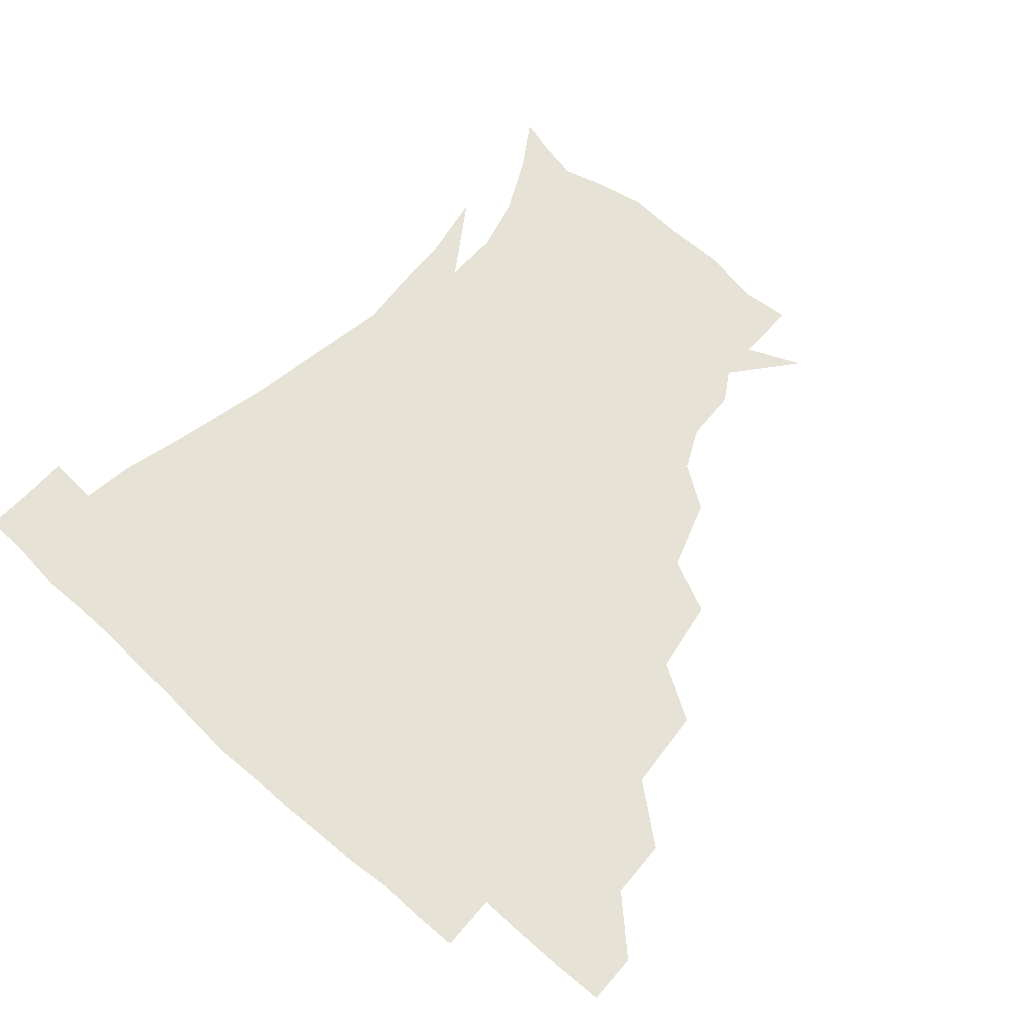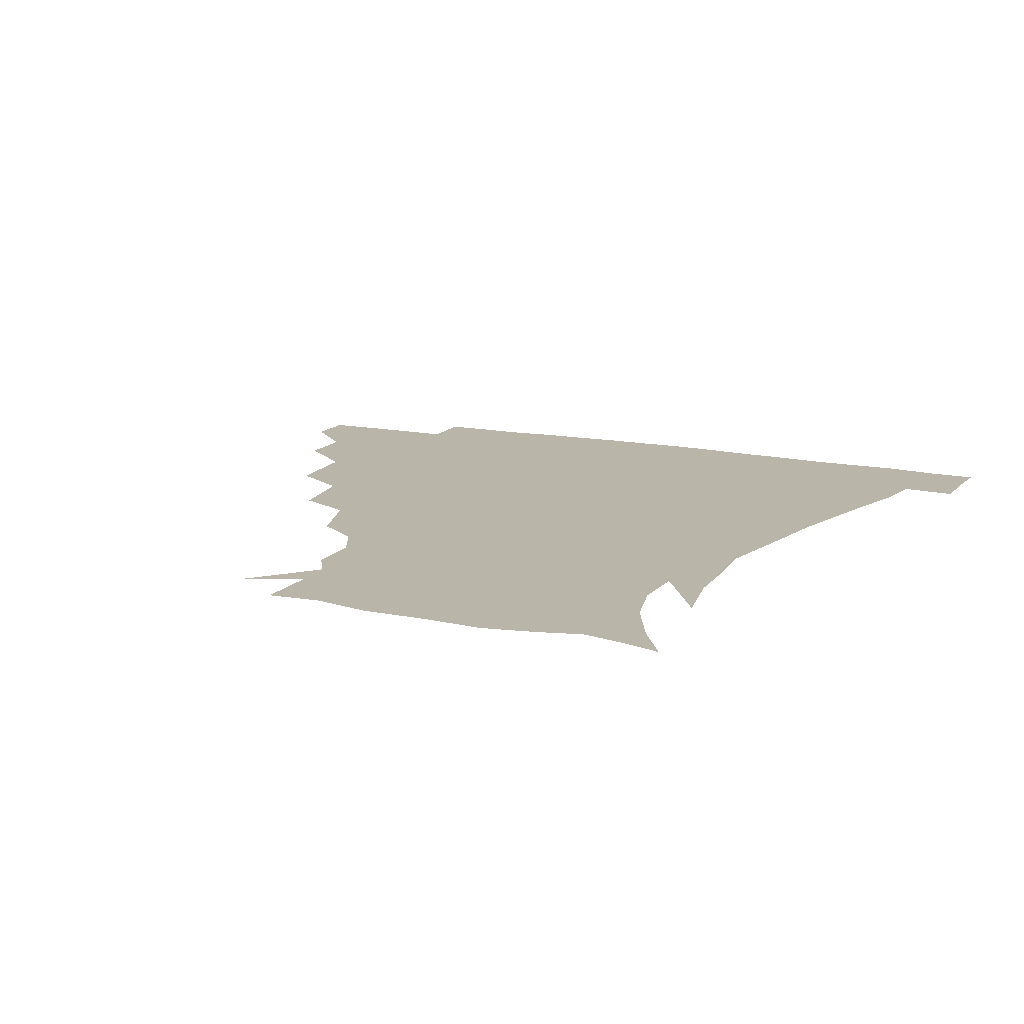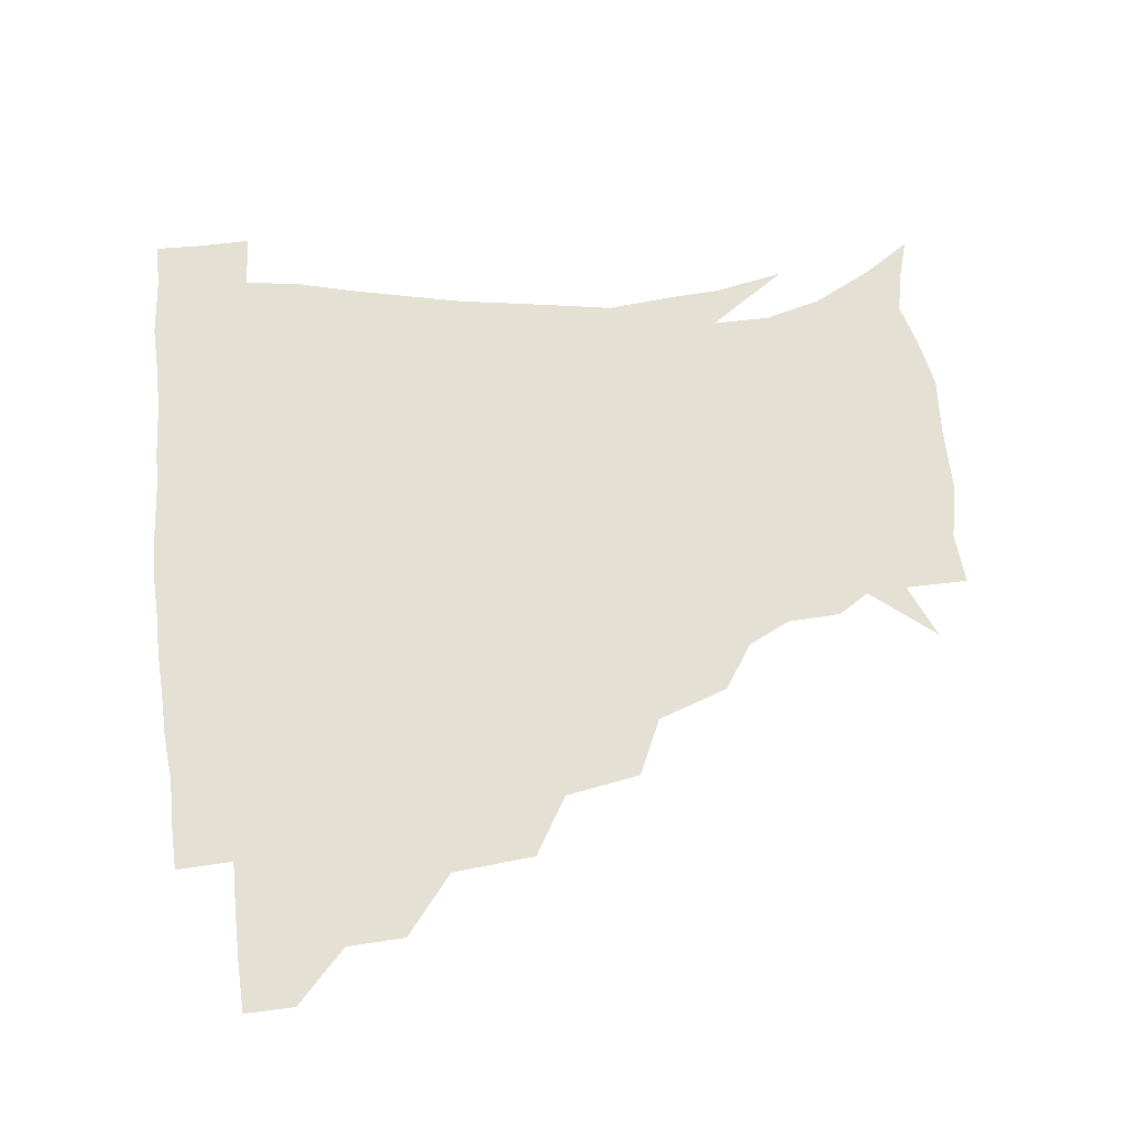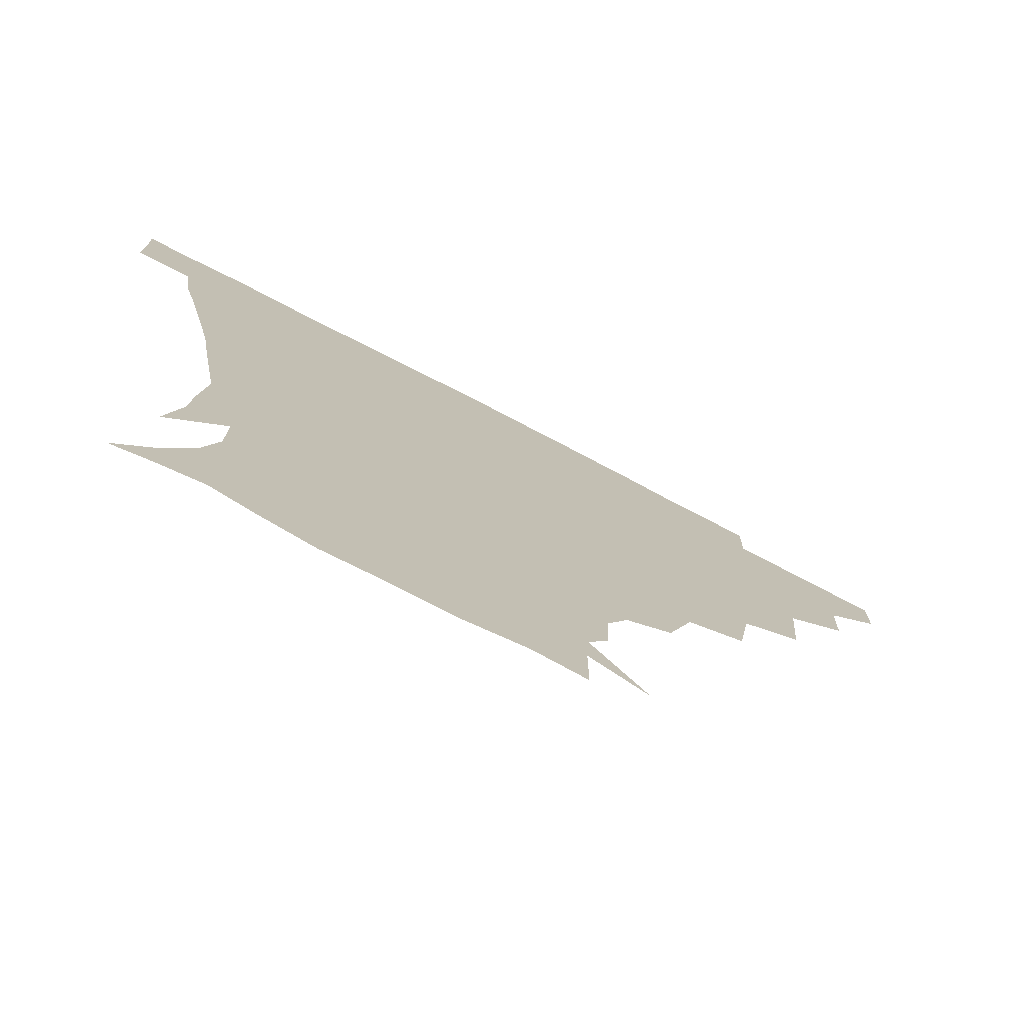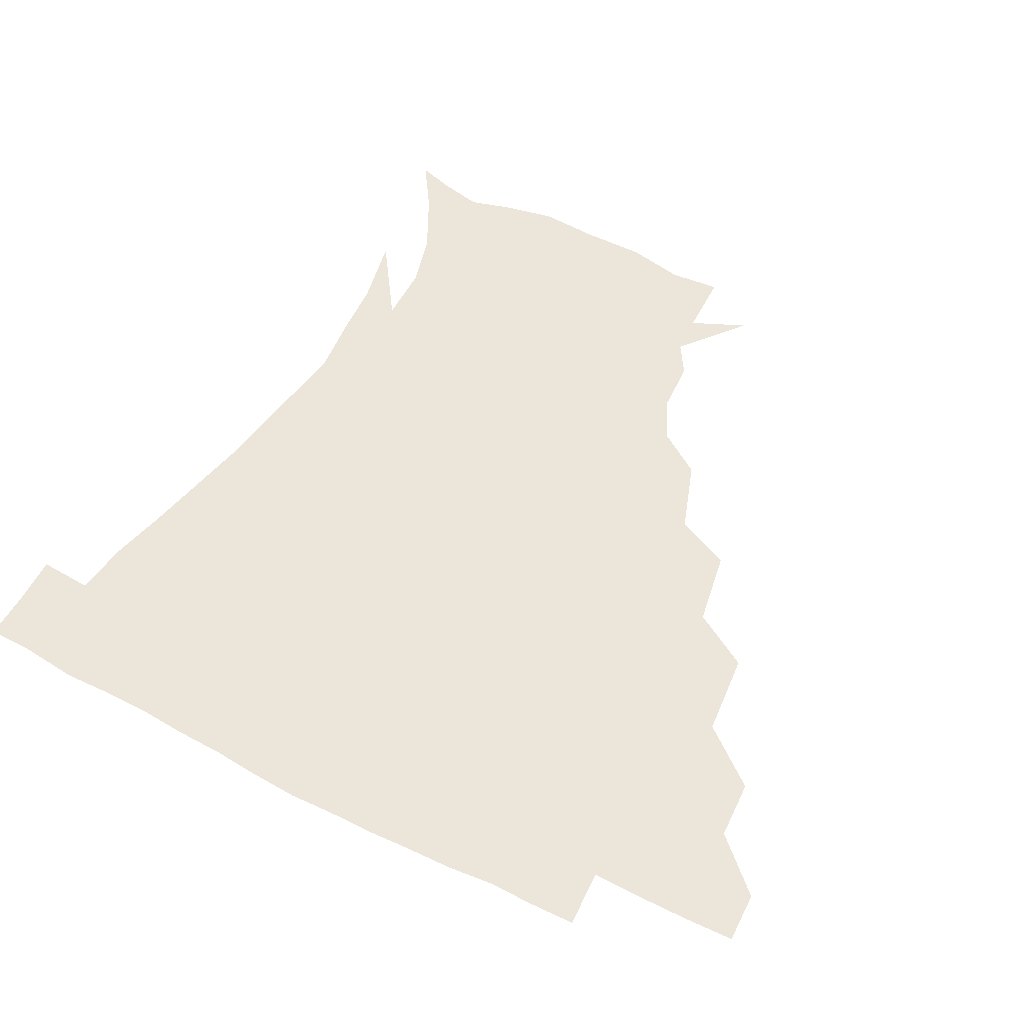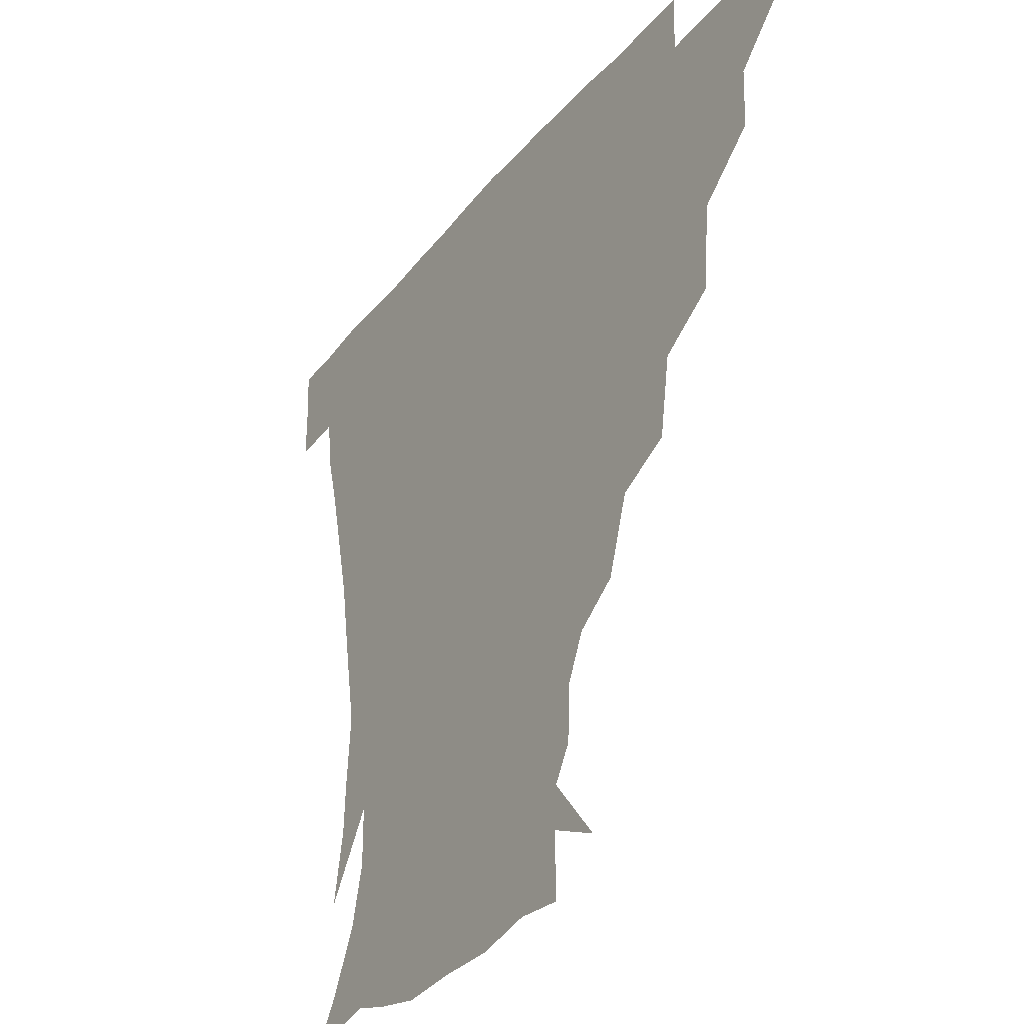
<metadata>
{"format":"obj","ext":"obj","renderer":"f3d","projection":"perspective","resolution":1024,"background":"white","views":[{"elev":63.6,"azim":-138.4,"up":"+Z"},{"elev":13.7,"azim":25.3,"up":"+Z"},{"elev":65.5,"azim":-96.6,"up":"+Z"},{"elev":-76.0,"azim":152.5,"up":"+Y"},{"elev":55.9,"azim":-152.6,"up":"+Z"},{"elev":-31.7,"azim":-122.3,"up":"+Y"}]}
</metadata>
<code>
v 451.3 344.7 0
v 451.1 360.7 0
v 468.5 310.3 0
v 467.8 328.9 0
v 467.5 345.2 0
v 466.7 361.1 0
v 489.3 268.8 0
v 487.1 295.1 0
v 485 314.2 0
v 483.9 330.4 0
v 483 345.7 0
v 482.8 361.1 0
v 511.5 233.7 0
v 507.6 257.7 0
v 503.2 278 0
v 501.6 300.7 0
v 500.2 316.6 0
v 498.9 331.2 0
v 498.5 345.9 0
v 498.2 360.8 0
v 497.7 378.7 0
v 536.9 203 0
v 529.2 225.6 0
v 522.8 243.5 0
v 520.5 269.5 0
v 517.6 285.6 0
v 515.8 301.8 0
v 514.7 317.4 0
v 513.8 331.9 0
v 513.3 346 0
v 512.6 360.6 0
v 511.8 379 0
v 558.1 163.2 0
v 557.4 180.3 0
v 551 193.5 0
v 543.9 215.8 0
v 539 236.4 0
v 536.1 257.3 0
v 533.9 275 0
v 532.2 289.9 0
v 530.4 303.4 0
v 529.2 317.6 0
v 528.4 331.7 0
v 528.1 346.3 0
v 527.3 362 0
v 526.5 378.7 0
v 547.3 132.9 0
v 564.2 153.3 0
v 566.1 171.3 0
v 563.4 188.5 0
v 558.1 206.3 0
v 553.8 221.9 0
v 550.2 243.4 0
v 548.9 261.3 0
v 547 277 0
v 545.9 290.5 0
v 545.5 305.2 0
v 544.5 318.5 0
v 543.5 332.2 0
v 543.3 346.4 0
v 542.2 362 0
v 541.1 380 0
v 564.9 140.6 0
v 573.8 157.5 0
v 574.6 180.6 0
v 572 195.4 0
v 567.6 212.3 0
v 565.4 229.5 0
v 562.5 246.9 0
v 562 265.6 0
v 560.2 276.8 0
v 560.1 291.8 0
v 559.8 305.8 0
v 559.4 319.1 0
v 560.3 332.5 0
v 558.1 346.9 0
v 557.3 361.3 0
v 555.6 380.3 0
v 564.9 120.6 0
v 580.1 145.5 0
v 584.7 164.2 0
v 583.9 183.7 0
v 581.4 201.4 0
v 578.9 217 0
v 577.1 235.8 0
v 576.2 249.9 0
v 574.8 266.6 0
v 574.3 278.5 0
v 574.6 293.4 0
v 573.8 305.8 0
v 573.4 318.4 0
v 573.9 332.7 0
v 572.5 347.1 0
v 571.8 360.8 0
v 569.8 380.8 0
v 581.1 122 0
v 593 146.2 0
v 594.9 167.4 0
v 594.9 185.6 0
v 592.1 202.1 0
v 590.4 218.5 0
v 589.3 234.9 0
v 588.3 252.4 0
v 588 266.2 0
v 588.3 279.2 0
v 588.3 294 0
v 587.7 305.7 0
v 587.9 319.1 0
v 588.3 332.8 0
v 587 347.5 0
v 586 362.2 0
v 584.1 380.7 0
v 599.3 118.4 0
v 606.1 147.4 0
v 605.7 167.7 0
v 605.4 187.9 0
v 603 205.4 0
v 602.1 220.4 0
v 601.8 238.5 0
v 601.3 251.9 0
v 601.5 264.9 0
v 601.8 280.2 0
v 602 293.8 0
v 602.6 306.8 0
v 602.3 319.5 0
v 602.3 332.9 0
v 601.4 347.7 0
v 600.6 362.7 0
v 598.1 381.2 0
v 619.7 118.5 0
v 618.3 149.1 0
v 617.3 168.9 0
v 616.1 189.6 0
v 614.5 205.7 0
v 613.7 221.6 0
v 613.7 238.2 0
v 614 251.5 0
v 614.9 266.8 0
v 615.3 280.6 0
v 615.9 293 0
v 616.6 307.4 0
v 617 320.4 0
v 616.5 333.9 0
v 615.9 347.9 0
v 616.1 362 0
v 612.7 380.3 0
v 638 117.3 0
v 630.4 148.2 0
v 628.3 169.5 0
v 626.4 190.6 0
v 626.1 206.7 0
v 625.5 221.5 0
v 625.5 237.1 0
v 626.8 250.2 0
v 627.8 265.3 0
v 628.4 278.9 0
v 629.6 292.7 0
v 630.4 306.5 0
v 631.4 320.6 0
v 632.1 333.6 0
v 631.9 347 0
v 632.2 360.3 0
v 628 378.9 0
v 654.6 120.7 0
v 642.7 147.4 0
v 638.8 169.2 0
v 637 189 0
v 637.1 205.4 0
v 637.1 219.6 0
v 637.5 233.8 0
v 638.6 248.6 0
v 640 265 0
v 641.4 277.8 0
v 642.8 293.5 0
v 644.3 306.8 0
v 645.4 320.3 0
v 646.3 333.5 0
v 647.1 346.8 0
v 646.4 360.7 0
v 643 378.3 0
v 667.8 124.4 0
v 655.9 144.7 0
v 649.4 166.5 0
v 647.5 185.4 0
v 647.8 202.1 0
v 648 216.5 0
v 648.8 230.8 0
v 649.9 245.5 0
v 651.2 263 0
v 653.5 277.7 0
v 655.5 291.2 0
v 657.3 306.5 0
v 659.1 319.7 0
v 660.5 333.3 0
v 661.7 346.7 0
v 660.8 361 0
v 658.8 377.1 0
v 681.1 121.6 0
v 669.7 139.6 0
v 661 160.8 0
v 658.6 178 0
v 658.6 195.8 0
v 658.4 211.2 0
v 658.9 226.8 0
v 660.1 242.4 0
v 662 258.6 0
v 664.4 274.4 0
v 667.1 291.8 0
v 670 304.1 0
v 672.4 318.9 0
v 674.2 332.4 0
v 676 346.5 0
v 674.9 362.1 0
v 674 377 0
v 693.2 118 0
v 683.4 132.9 0
v 674 151.7 0
v 669.3 169.5 0
v 669.4 187.8 0
v 668.4 204.4 0
v 668.4 220.5 0
v 669.9 234.4 0
v 672 251.2 0
v 674.5 268.5 0
v 677.3 286.2 0
v 681.6 299.6 0
v 685.1 317 0
v 687.8 331.6 0
v 689.3 346.2 0
v 689.5 361.6 0
v 688.4 377.3 0
v 686.3 162.8 0
v 682 184.9 0
v 681.2 201.3 0
v 679.4 222.4 0
v 681.9 237.1 0
v 684.8 253.8 0
v 687.8 272.5 0
v 692 290.6 0
v 696.6 310.8 0
v 701.2 327.9 0
v 703.6 345.1 0
v 705.2 360.5 0
v 706.3 375.3 0
v 720.5 343.9 0
v 720.4 360 0
v 720.9 374.9 0
f 4 5 1
f 1 5 2
f 5 6 2
f 8 9 3
f 3 9 4
f 9 10 4
f 4 10 5
f 10 11 5
f 5 11 6
f 11 12 6
f 14 15 7
f 7 15 8
f 15 16 8
f 8 16 9
f 16 17 9
f 9 17 10
f 17 18 10
f 10 18 11
f 18 19 11
f 11 19 12
f 19 20 12
f 23 24 13
f 13 24 14
f 24 25 14
f 14 25 15
f 25 26 15
f 15 26 16
f 26 27 16
f 16 27 17
f 27 28 17
f 17 28 18
f 28 29 18
f 18 29 19
f 29 30 19
f 19 30 20
f 30 31 20
f 20 31 21
f 31 32 21
f 35 36 22
f 22 36 23
f 36 37 23
f 23 37 24
f 37 38 24
f 24 38 25
f 38 39 25
f 25 39 26
f 39 40 26
f 26 40 27
f 40 41 27
f 27 41 28
f 41 42 28
f 28 42 29
f 42 43 29
f 29 43 30
f 43 44 30
f 30 44 31
f 44 45 31
f 31 45 32
f 45 46 32
f 48 49 33
f 33 49 34
f 49 50 34
f 34 50 35
f 50 51 35
f 35 51 36
f 51 52 36
f 36 52 37
f 52 53 37
f 37 53 38
f 53 54 38
f 38 54 39
f 54 55 39
f 39 55 40
f 55 56 40
f 40 56 41
f 56 57 41
f 41 57 42
f 57 58 42
f 42 58 43
f 58 59 43
f 43 59 44
f 59 60 44
f 44 60 45
f 60 61 45
f 45 61 46
f 61 62 46
f 47 63 48
f 63 64 48
f 48 64 49
f 64 65 49
f 49 65 50
f 65 66 50
f 50 66 51
f 66 67 51
f 51 67 52
f 67 68 52
f 52 68 53
f 68 69 53
f 53 69 54
f 69 70 54
f 54 70 55
f 70 71 55
f 55 71 56
f 71 72 56
f 56 72 57
f 72 73 57
f 57 73 58
f 73 74 58
f 58 74 59
f 74 75 59
f 59 75 60
f 75 76 60
f 60 76 61
f 76 77 61
f 61 77 62
f 77 78 62
f 79 80 63
f 63 80 64
f 80 81 64
f 64 81 65
f 81 82 65
f 65 82 66
f 82 83 66
f 66 83 67
f 83 84 67
f 67 84 68
f 84 85 68
f 68 85 69
f 85 86 69
f 69 86 70
f 86 87 70
f 70 87 71
f 87 88 71
f 71 88 72
f 88 89 72
f 72 89 73
f 89 90 73
f 73 90 74
f 90 91 74
f 74 91 75
f 91 92 75
f 75 92 76
f 92 93 76
f 76 93 77
f 93 94 77
f 77 94 78
f 94 95 78
f 79 96 80
f 96 97 80
f 80 97 81
f 97 98 81
f 81 98 82
f 98 99 82
f 82 99 83
f 99 100 83
f 83 100 84
f 100 101 84
f 84 101 85
f 101 102 85
f 85 102 86
f 102 103 86
f 86 103 87
f 103 104 87
f 87 104 88
f 104 105 88
f 88 105 89
f 105 106 89
f 89 106 90
f 106 107 90
f 90 107 91
f 107 108 91
f 91 108 92
f 108 109 92
f 92 109 93
f 109 110 93
f 93 110 94
f 110 111 94
f 94 111 95
f 111 112 95
f 96 113 97
f 113 114 97
f 97 114 98
f 114 115 98
f 98 115 99
f 115 116 99
f 99 116 100
f 116 117 100
f 100 117 101
f 117 118 101
f 101 118 102
f 118 119 102
f 102 119 103
f 119 120 103
f 103 120 104
f 120 121 104
f 104 121 105
f 121 122 105
f 105 122 106
f 122 123 106
f 106 123 107
f 123 124 107
f 107 124 108
f 124 125 108
f 108 125 109
f 125 126 109
f 109 126 110
f 126 127 110
f 110 127 111
f 127 128 111
f 111 128 112
f 128 129 112
f 113 130 114
f 130 131 114
f 114 131 115
f 131 132 115
f 115 132 116
f 132 133 116
f 116 133 117
f 133 134 117
f 117 134 118
f 134 135 118
f 118 135 119
f 135 136 119
f 119 136 120
f 136 137 120
f 120 137 121
f 137 138 121
f 121 138 122
f 138 139 122
f 122 139 123
f 139 140 123
f 123 140 124
f 140 141 124
f 124 141 125
f 141 142 125
f 125 142 126
f 142 143 126
f 126 143 127
f 143 144 127
f 127 144 128
f 144 145 128
f 128 145 129
f 145 146 129
f 130 147 131
f 147 148 131
f 131 148 132
f 148 149 132
f 132 149 133
f 149 150 133
f 133 150 134
f 150 151 134
f 134 151 135
f 151 152 135
f 135 152 136
f 152 153 136
f 136 153 137
f 153 154 137
f 137 154 138
f 154 155 138
f 138 155 139
f 155 156 139
f 139 156 140
f 156 157 140
f 140 157 141
f 157 158 141
f 141 158 142
f 158 159 142
f 142 159 143
f 159 160 143
f 143 160 144
f 160 161 144
f 144 161 145
f 161 162 145
f 145 162 146
f 162 163 146
f 147 164 148
f 164 165 148
f 148 165 149
f 165 166 149
f 149 166 150
f 166 167 150
f 150 167 151
f 167 168 151
f 151 168 152
f 168 169 152
f 152 169 153
f 169 170 153
f 153 170 154
f 170 171 154
f 154 171 155
f 171 172 155
f 155 172 156
f 172 173 156
f 156 173 157
f 173 174 157
f 157 174 158
f 174 175 158
f 158 175 159
f 175 176 159
f 159 176 160
f 176 177 160
f 160 177 161
f 177 178 161
f 161 178 162
f 178 179 162
f 162 179 163
f 179 180 163
f 164 181 165
f 181 182 165
f 165 182 166
f 182 183 166
f 166 183 167
f 183 184 167
f 167 184 168
f 184 185 168
f 168 185 169
f 185 186 169
f 169 186 170
f 186 187 170
f 170 187 171
f 187 188 171
f 171 188 172
f 188 189 172
f 172 189 173
f 189 190 173
f 173 190 174
f 190 191 174
f 174 191 175
f 191 192 175
f 175 192 176
f 192 193 176
f 176 193 177
f 193 194 177
f 177 194 178
f 194 195 178
f 178 195 179
f 195 196 179
f 179 196 180
f 196 197 180
f 181 198 182
f 198 199 182
f 182 199 183
f 199 200 183
f 183 200 184
f 200 201 184
f 184 201 185
f 201 202 185
f 185 202 186
f 202 203 186
f 186 203 187
f 203 204 187
f 187 204 188
f 204 205 188
f 188 205 189
f 205 206 189
f 189 206 190
f 206 207 190
f 190 207 191
f 207 208 191
f 191 208 192
f 208 209 192
f 192 209 193
f 209 210 193
f 193 210 194
f 210 211 194
f 194 211 195
f 211 212 195
f 195 212 196
f 212 213 196
f 196 213 197
f 213 214 197
f 198 215 199
f 215 216 199
f 199 216 200
f 216 217 200
f 200 217 201
f 217 218 201
f 201 218 202
f 218 219 202
f 202 219 203
f 219 220 203
f 203 220 204
f 220 221 204
f 204 221 205
f 221 222 205
f 205 222 206
f 222 223 206
f 206 223 207
f 223 224 207
f 207 224 208
f 224 225 208
f 208 225 209
f 225 226 209
f 209 226 210
f 226 227 210
f 210 227 211
f 227 228 211
f 211 228 212
f 228 229 212
f 212 229 213
f 229 230 213
f 213 230 214
f 230 231 214
f 219 232 220
f 232 233 220
f 220 233 221
f 233 234 221
f 221 234 222
f 234 235 222
f 222 235 223
f 235 236 223
f 223 236 224
f 236 237 224
f 224 237 225
f 237 238 225
f 225 238 226
f 238 239 226
f 226 239 227
f 239 240 227
f 227 240 228
f 240 241 228
f 228 241 229
f 241 242 229
f 229 242 230
f 242 243 230
f 230 243 231
f 243 244 231
f 242 245 243
f 245 246 243
f 243 246 244
f 246 247 244

</code>
